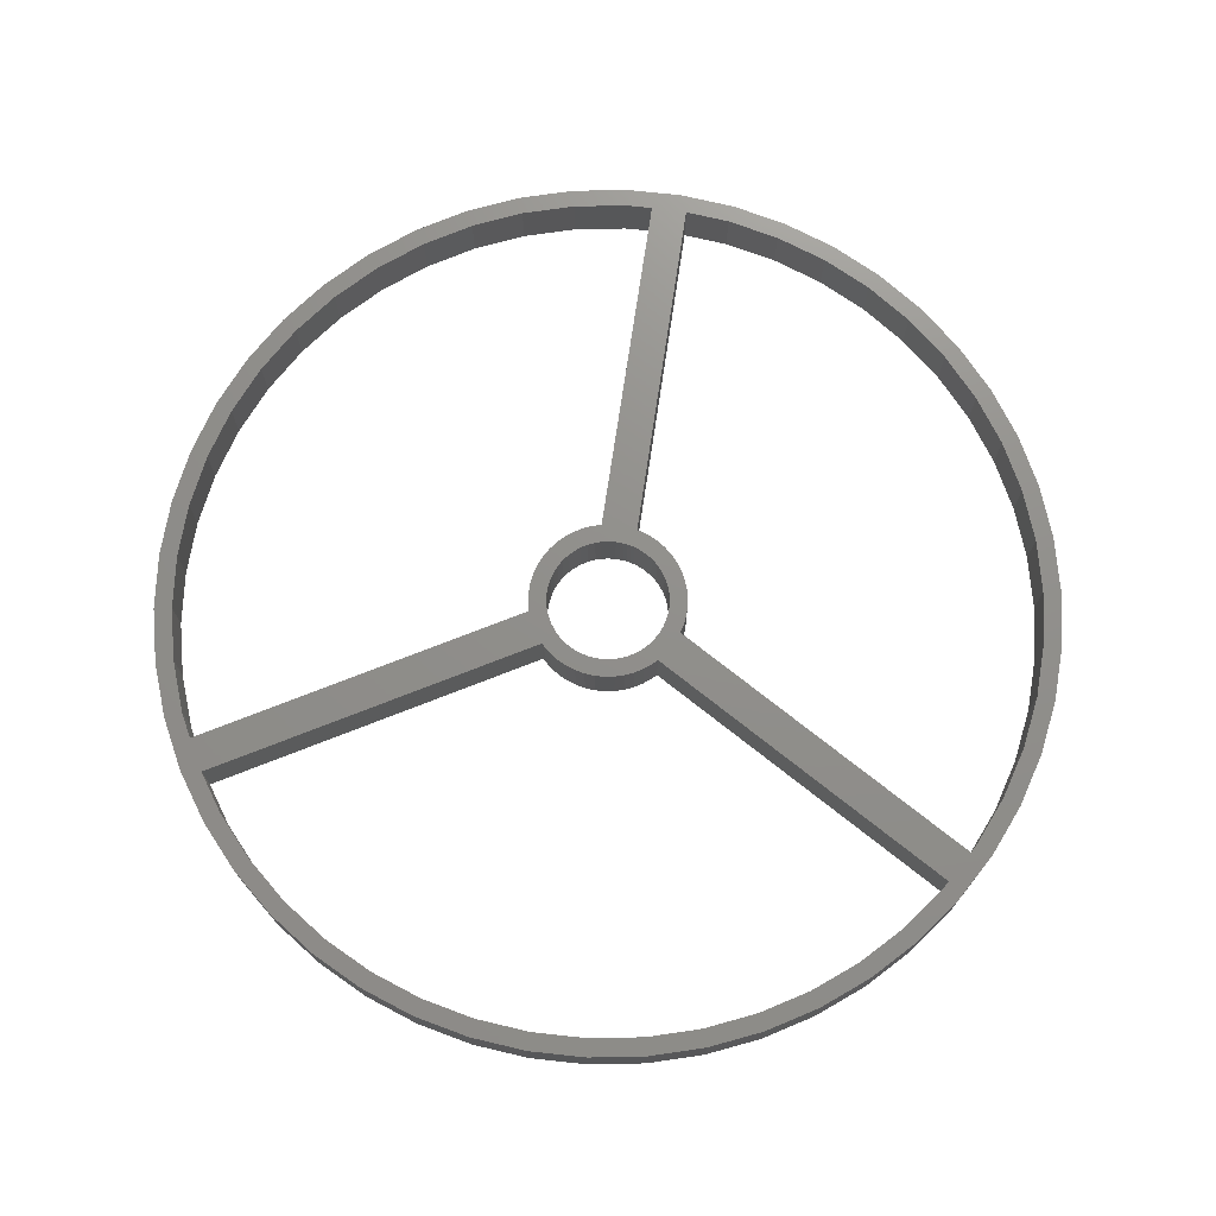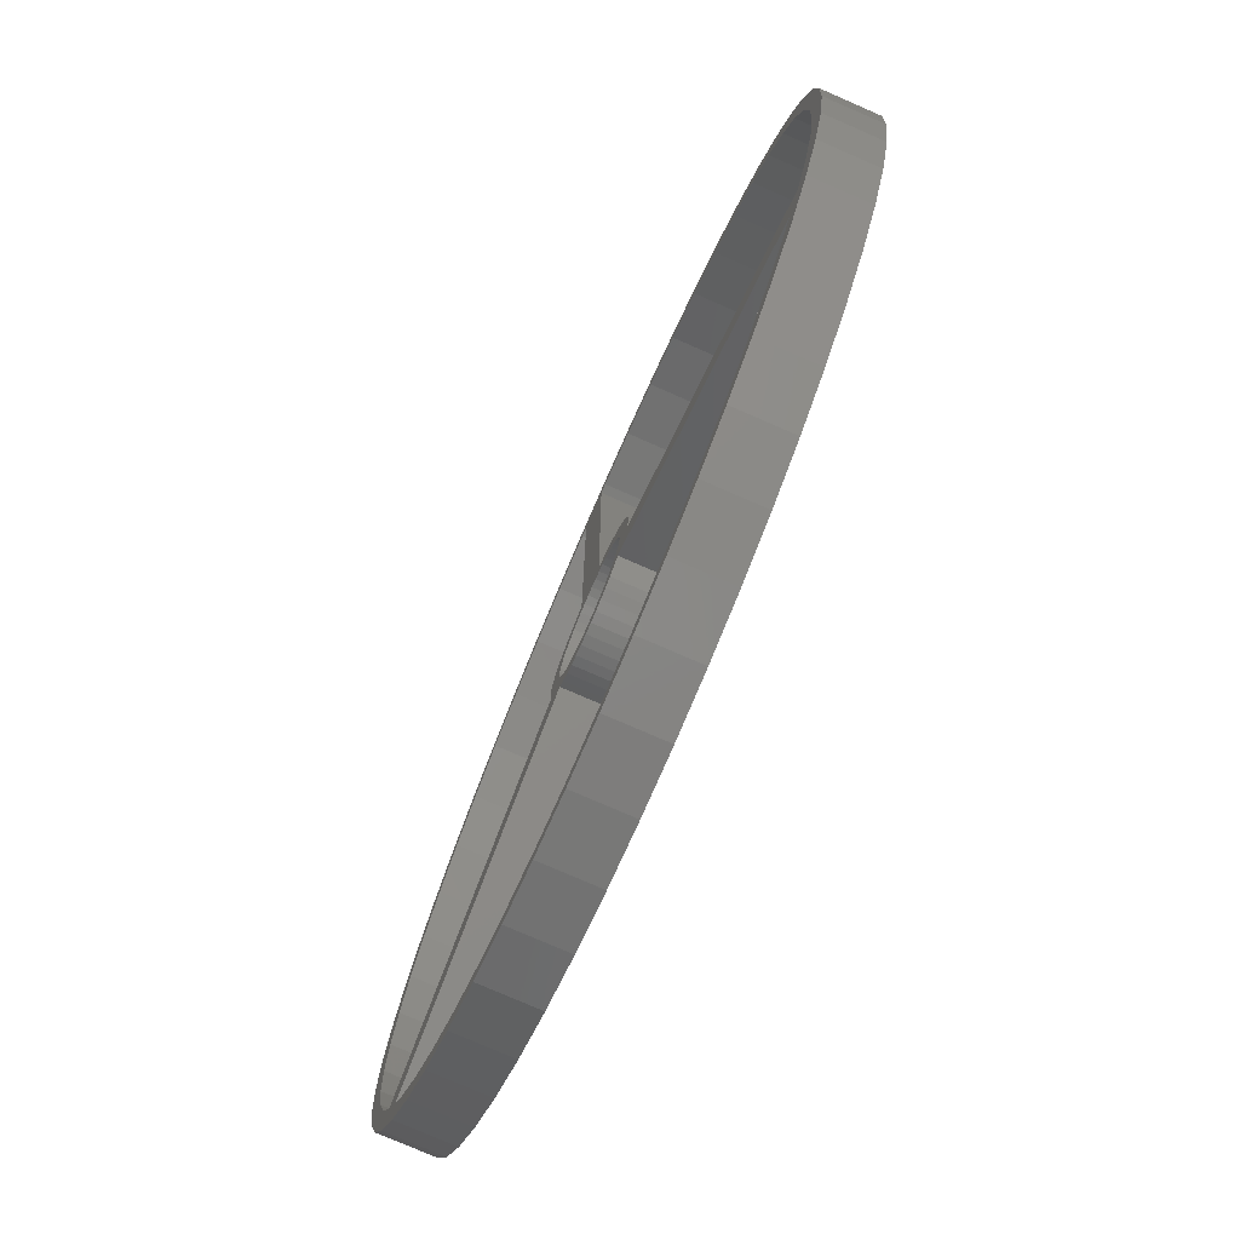
<metadata>
{"format":"stl","ext":"stl","renderer":"f3d","projection":"perspective","resolution":1024,"background":"white","views":[{"elev":72.7,"azim":128.5,"up":"+Z"},{"elev":-77.5,"azim":-113.5,"up":"+Y"}]}
</metadata>
<code>
# stl→obj: 420 verts, 852 faces
v 25 0 3
v 24.8 3.133 0
v 24.8 3.133 3
v 25 0 0
v -25 0 0
v -24.8 3.133 3
v -24.8 3.133 0
v -25 0 3
v 1.57 24.95 0
v -1.57 24.95 3
v 1.57 24.95 3
v -1.57 24.95 0
v -1.57 -24.95 0
v 1.57 -24.95 3
v -1.57 -24.95 3
v 1.57 -24.95 0
v 18.22 17.11 0
v 15.94 19.26 3
v 18.22 17.11 3
v 15.94 19.26 0
v -15.94 19.26 0
v -18.22 17.11 3
v -15.94 19.26 3
v -18.22 17.11 0
v -7.725 23.78 0
v -10.64 22.62 3
v -7.725 23.78 3
v -10.64 22.62 0
v 23.24 9.203 3
v 21.91 12.04 0
v 21.91 12.04 3
v 23.24 9.203 0
v 24.21 6.217 0
v 24.21 6.217 3
v 20.23 14.69 0
v 20.23 14.69 3
v 10.64 22.62 0
v 7.725 23.78 3
v 10.64 22.62 3
v 7.725 23.78 0
v 4.685 24.56 3
v 4.685 24.56 0
v 13.4 21.11 0
v 13.4 21.11 3
v -21.91 12.04 0
v -20.23 14.69 3
v -20.23 14.69 0
v -21.91 12.04 3
v -24.21 6.217 0
v -23.24 9.203 3
v -23.24 9.203 0
v -24.21 6.217 3
v -13.4 21.11 0
v -13.4 21.11 3
v -4.685 24.56 3
v -4.685 24.56 0
v 23.24 -9.203 3
v 24.21 -6.217 0
v 24.21 -6.217 3
v 23.24 -9.203 0
v 4.685 -24.56 3
v 4.685 -24.56 0
v -3.373 0.4261 3
v -4.365 0.5515 3
v -3.4 0 3
v -4.4 0 3
v -4.262 -1.094 3
v -4.365 -0.5515 3
v -4.204 -1.272 3
v 4.365 0.5515 3
v 3.373 0.4261 3
v 3.4 0 3
v 3.856 2.12 3
v 3.293 0.8455 3
v 2.751 1.998 3
v 3.56 2.586 3
v 3.207 3.012 3
v 3.161 1.252 3
v 2.979 1.638 3
v 2.478 2.327 3
v 2.805 3.39 3
v 2.167 2.62 3
v 2.358 3.715 3
v 1.822 2.871 3
v 1.873 3.981 3
v 1.448 3.076 3
v 1.36 4.185 3
v 1.051 3.234 3
v 1 4.277 3
v 0.6371 3.34 3
v 4.4 0 3
v 4.262 1.094 3
v 4.365 -0.5515 3
v 3.373 -0.4261 3
v 4.091 1.62 3
v 4.204 -1.272 3
v 20.23 -12.83 3
v 21.24 -11.11 3
v 3.307 -0.7755 3
v 4.262 -1.094 3
v 3.249 -0.981 3
v 3.183 -1.184 3
v 3.211 -3.008 3
v 3.101 -1.38 3
v 3.01 -1.573 3
v 2.903 -1.758 3
v 2.789 -1.938 3
v 2.66 -2.108 3
v 2.524 -2.273 3
v 3.207 -3.012 3
v 2.375 -2.425 3
v 2.805 -3.39 3
v 2.167 -2.62 3
v 2.358 -3.715 3
v 1.822 -2.871 3
v 1.873 -3.981 3
v 1.448 -3.076 3
v 1.36 -4.185 3
v 1.051 -3.234 3
v 0.8245 -4.322 3
v 0.6371 -3.34 3
v 0.2763 -4.391 3
v 0.2135 -3.393 3
v -0.2135 -3.393 3
v -0.2763 -4.391 3
v -0.6371 -3.34 3
v -0.8245 -4.322 3
v -1.051 -3.234 3
v -1.36 -4.185 3
v -1.448 -3.076 3
v -1.873 -3.981 3
v -1.822 -2.871 3
v -2.358 -3.715 3
v -2.167 -2.62 3
v -2.805 -3.39 3
v -2.375 -2.425 3
v -3.207 -3.012 3
v -2.524 -2.273 3
v -3.211 -3.008 3
v -2.66 -2.108 3
v -2.789 -1.938 3
v -2.903 -1.758 3
v -3.01 -1.573 3
v -3.101 -1.38 3
v -3.183 -1.184 3
v -3.249 -0.981 3
v -3.307 -0.7755 3
v -3.373 -0.4261 3
v -4.262 1.094 3
v -3.293 0.8455 3
v -4.091 1.62 3
v -20.23 -12.83 3
v -21.24 -11.11 3
v 24 0 3
v 23.81 3.008 3
v 24.8 -3.133 3
v 23.81 -3.008 3
v 23.25 5.969 3
v 22.31 8.835 3
v 21.03 11.56 3
v 19.42 14.11 3
v 17.5 16.43 3
v 15.3 18.49 3
v 12.86 20.26 3
v 10.22 21.72 3
v 7.416 22.83 3
v 4.497 23.57 3
v 1.507 23.95 3
v 1 23.95 3
v -1 4.277 3
v 0.2135 3.393 3
v -0.2135 3.393 3
v -1 23.95 3
v -1.507 23.95 3
v -4.497 23.57 3
v -7.416 22.83 3
v -10.22 21.72 3
v -12.86 20.26 3
v -15.3 18.49 3
v -17.5 16.43 3
v -19.42 14.11 3
v -21.03 11.56 3
v -22.31 8.835 3
v -23.25 5.969 3
v -23.81 3.008 3
v 23.25 -5.969 3
v 22.31 -8.835 3
v 21.91 -12.04 3
v 20.23 -14.69 3
v 19.42 -14.11 3
v 18.22 -17.11 3
v 17.5 -16.43 3
v 15.94 -19.26 3
v 15.3 -18.49 3
v 13.4 -21.11 3
v 12.86 -20.26 3
v 10.64 -22.62 3
v 10.22 -21.72 3
v 7.725 -23.78 3
v 7.416 -22.83 3
v 4.497 -23.57 3
v 1.507 -23.95 3
v -1.507 -23.95 3
v -4.497 -23.57 3
v -4.685 -24.56 3
v -7.416 -22.83 3
v -7.725 -23.78 3
v -10.22 -21.72 3
v -10.64 -22.62 3
v -12.86 -20.26 3
v -13.4 -21.11 3
v -15.3 -18.49 3
v -15.94 -19.26 3
v -17.5 -16.43 3
v -18.22 -17.11 3
v -19.42 -14.11 3
v -20.23 -14.69 3
v -21.91 -12.04 3
v -23.24 -9.203 3
v -22.31 -8.835 3
v -23.25 -5.969 3
v -24.21 -6.217 3
v -23.81 -3.008 3
v -24.8 -3.133 3
v -24 0 3
v -0.6371 3.34 3
v -1.051 3.234 3
v -1.36 4.185 3
v -1.448 3.076 3
v -1.873 3.981 3
v -1.822 2.871 3
v -2.358 3.715 3
v -2.167 2.62 3
v -2.805 3.39 3
v -2.478 2.327 3
v -3.207 3.012 3
v -2.751 1.998 3
v -3.56 2.586 3
v -2.979 1.638 3
v -3.856 2.12 3
v -3.161 1.252 3
v 24.8 -3.133 0
v -1.051 3.234 0
v -1 4.277 0
v -0.6371 3.34 0
v -1.36 4.185 0
v -1.448 3.076 0
v -1.873 3.981 0
v -1.822 2.871 0
v -2.358 3.715 0
v -2.167 2.62 0
v -2.805 3.39 0
v -2.478 2.327 0
v -3.207 3.012 0
v -2.751 1.998 0
v -3.56 2.586 0
v -2.979 1.638 0
v -3.856 2.12 0
v -3.161 1.252 0
v -4.091 1.62 0
v -3.293 0.8455 0
v -4.262 1.094 0
v -3.373 0.4261 0
v -4.365 0.5515 0
v -3.4 0 0
v -3.373 -0.4261 0
v -4.365 -0.5515 0
v -4.4 0 0
v 24 0 0
v 23.81 -3.008 0
v 23.81 3.008 0
v 23.25 -5.969 0
v 22.31 -8.835 0
v 21.24 -11.11 0
v 21.91 -12.04 0
v 20.23 -12.83 0
v 20.23 -14.69 0
v 19.42 -14.11 0
v 18.22 -17.11 0
v 17.5 -16.43 0
v 15.94 -19.26 0
v 15.3 -18.49 0
v 13.4 -21.11 0
v 12.86 -20.26 0
v 10.64 -22.62 0
v 10.22 -21.72 0
v 7.725 -23.78 0
v 7.416 -22.83 0
v 4.497 -23.57 0
v 1.507 -23.95 0
v -1.507 -23.95 0
v -4.497 -23.57 0
v -4.685 -24.56 0
v -7.416 -22.83 0
v -7.725 -23.78 0
v -10.22 -21.72 0
v -10.64 -22.62 0
v -12.86 -20.26 0
v -13.4 -21.11 0
v -15.3 -18.49 0
v -15.94 -19.26 0
v -17.5 -16.43 0
v -18.22 -17.11 0
v -19.42 -14.11 0
v -20.23 -14.69 0
v -20.23 -12.83 0
v -21.91 -12.04 0
v -21.24 -11.11 0
v -23.24 -9.203 0
v -22.31 -8.835 0
v -23.25 -5.969 0
v -24.21 -6.217 0
v -24.8 -3.133 0
v -23.81 -3.008 0
v 23.25 5.969 0
v 22.31 8.835 0
v 21.03 11.56 0
v 19.42 14.11 0
v 17.5 16.43 0
v 15.3 18.49 0
v 12.86 20.26 0
v 10.22 21.72 0
v 7.416 22.83 0
v 4.497 23.57 0
v 1.507 23.95 0
v 1 23.95 0
v 1 4.277 0
v 0.2135 3.393 0
v -0.2135 3.393 0
v -1 23.95 0
v -1.507 23.95 0
v -4.497 23.57 0
v -7.416 22.83 0
v -10.22 21.72 0
v -12.86 20.26 0
v -15.3 18.49 0
v -17.5 16.43 0
v -19.42 14.11 0
v -21.03 11.56 0
v -22.31 8.835 0
v -23.25 5.969 0
v -23.81 3.008 0
v -24 0 0
v 4.204 -1.272 0
v 4.365 0.5515 0
v 3.373 0.4261 0
v 4.262 1.094 0
v 3.293 0.8455 0
v 4.091 1.62 0
v 3.373 -0.4261 0
v 3.4 0 0
v 3.307 -0.7755 0
v 3.211 -3.008 0
v 2.903 -1.758 0
v 3.249 -0.981 0
v 2.524 -2.273 0
v 3.207 -3.012 0
v 3.183 -1.184 0
v 3.101 -1.38 0
v 3.01 -1.573 0
v 2.375 -2.425 0
v 2.805 -3.39 0
v 2.789 -1.938 0
v 2.66 -2.108 0
v 2.167 -2.62 0
v 2.358 -3.715 0
v 1.822 -2.871 0
v 1.873 -3.981 0
v 1.448 -3.076 0
v 1.36 -4.185 0
v 1.051 -3.234 0
v 0.8245 -4.322 0
v 0.6371 -3.34 0
v 0.2763 -4.391 0
v 0.2135 -3.393 0
v -0.2135 -3.393 0
v -0.2763 -4.391 0
v -0.6371 -3.34 0
v -0.8245 -4.322 0
v -1.051 -3.234 0
v -1.36 -4.185 0
v -1.448 -3.076 0
v -1.873 -3.981 0
v -1.822 -2.871 0
v -2.358 -3.715 0
v -2.167 -2.62 0
v -2.805 -3.39 0
v -2.375 -2.425 0
v -3.207 -3.012 0
v -2.524 -2.273 0
v -3.211 -3.008 0
v -2.66 -2.108 0
v -2.789 -1.938 0
v -2.903 -1.758 0
v -4.204 -1.272 0
v -3.01 -1.573 0
v -3.101 -1.38 0
v -3.183 -1.184 0
v -3.249 -0.981 0
v -4.262 -1.094 0
v -3.307 -0.7755 0
v 4.4 0 0
v 4.365 -0.5515 0
v 4.262 -1.094 0
v 3.161 1.252 0
v 3.856 2.12 0
v 2.979 1.638 0
v 3.56 2.586 0
v 2.751 1.998 0
v 3.207 3.012 0
v 2.478 2.327 0
v 2.805 3.39 0
v 2.167 2.62 0
v 2.358 3.715 0
v 1.822 2.871 0
v 1.873 3.981 0
v 1.448 3.076 0
v 1.36 4.185 0
v 1.051 3.234 0
v 0.6371 3.34 0
f 1 2 3
f 2 1 4
f 5 6 7
f 6 5 8
f 9 10 11
f 10 9 12
f 13 14 15
f 14 13 16
f 17 18 19
f 18 17 20
f 21 22 23
f 22 21 24
f 25 26 27
f 26 25 28
f 29 30 31
f 30 29 32
f 3 33 34
f 33 3 2
f 31 35 36
f 35 31 30
f 37 38 39
f 38 37 40
f 40 41 38
f 41 40 42
f 43 39 44
f 39 43 37
f 45 46 47
f 46 45 48
f 47 22 24
f 22 47 46
f 49 50 51
f 50 49 52
f 53 23 54
f 23 53 21
f 12 55 10
f 55 12 56
f 57 58 59
f 58 57 60
f 16 61 14
f 61 16 62
f 34 32 29
f 32 34 33
f 36 17 19
f 17 36 35
f 42 11 41
f 11 42 9
f 20 44 18
f 44 20 43
f 51 48 45
f 48 51 50
f 7 52 49
f 52 7 6
f 63 64 65
f 66 65 64
f 67 65 68
f 65 67 69
f 65 66 68
f 70 71 72
f 73 74 71
f 75 76 77
f 73 78 74
f 73 79 78
f 80 77 81
f 76 75 79
f 77 80 75
f 82 81 83
f 81 82 80
f 84 83 85
f 83 84 82
f 85 86 84
f 87 86 85
f 87 88 86
f 89 88 87
f 88 89 90
f 72 91 70
f 71 70 92
f 91 72 93
f 94 93 72
f 71 92 95
f 96 97 98
f 71 95 73
f 79 73 76
f 99 93 94
f 93 99 100
f 101 100 99
f 100 101 96
f 102 96 101
f 96 103 97
f 104 96 102
f 105 96 104
f 106 96 105
f 96 106 103
f 107 103 106
f 108 103 107
f 109 103 108
f 103 109 110
f 111 110 109
f 110 111 112
f 113 112 111
f 112 113 114
f 115 114 113
f 114 115 116
f 117 116 115
f 117 118 116
f 119 118 117
f 119 120 118
f 121 120 119
f 121 122 120
f 123 122 121
f 124 122 123
f 124 125 122
f 126 125 124
f 126 127 125
f 128 127 126
f 128 129 127
f 130 129 128
f 131 130 132
f 130 131 129
f 133 132 134
f 132 133 131
f 135 134 136
f 137 136 138
f 139 138 140
f 139 140 141
f 134 135 133
f 139 141 142
f 69 142 143
f 69 143 144
f 69 144 145
f 136 137 135
f 138 139 137
f 69 145 146
f 69 146 147
f 69 147 148
f 149 150 151
f 150 149 63
f 64 63 149
f 65 69 148
f 142 69 139
f 69 152 139
f 152 69 153
f 154 1 3
f 155 3 34
f 1 154 156
f 157 156 154
f 3 155 154
f 34 158 155
f 29 158 34
f 29 159 158
f 31 159 29
f 31 160 159
f 36 160 31
f 36 161 160
f 19 161 36
f 19 162 161
f 18 162 19
f 18 163 162
f 44 163 18
f 44 164 163
f 39 164 44
f 39 165 164
f 38 165 39
f 38 166 165
f 41 166 38
f 41 167 166
f 11 167 41
f 11 168 167
f 11 169 168
f 170 89 169
f 171 89 170
f 89 171 90
f 171 170 172
f 170 169 173
f 11 173 169
f 10 173 11
f 173 10 174
f 10 175 174
f 55 175 10
f 55 176 175
f 27 176 55
f 27 177 176
f 26 177 27
f 26 178 177
f 54 178 26
f 54 179 178
f 23 179 54
f 23 180 179
f 22 180 23
f 22 181 180
f 46 181 22
f 46 182 181
f 48 182 46
f 48 183 182
f 50 183 48
f 50 184 183
f 52 184 50
f 6 185 52
f 184 52 185
f 156 157 59
f 186 59 157
f 186 57 59
f 187 57 186
f 98 57 187
f 57 98 188
f 97 188 98
f 97 189 188
f 190 189 97
f 190 191 189
f 192 191 190
f 192 193 191
f 194 193 192
f 194 195 193
f 196 195 194
f 196 197 195
f 198 197 196
f 198 199 197
f 200 199 198
f 200 61 199
f 201 61 200
f 201 14 61
f 202 14 201
f 203 14 202
f 203 15 14
f 204 15 203
f 204 205 15
f 206 205 204
f 206 207 205
f 208 207 206
f 208 209 207
f 210 209 208
f 210 211 209
f 212 211 210
f 212 213 211
f 214 213 212
f 214 215 213
f 216 215 214
f 216 217 215
f 152 217 216
f 218 152 153
f 152 218 217
f 219 153 220
f 153 219 218
f 221 219 220
f 222 221 223
f 221 222 219
f 224 223 225
f 185 6 225
f 8 225 6
f 223 224 222
f 225 8 224
f 172 170 226
f 170 227 226
f 228 227 170
f 228 229 227
f 230 229 228
f 229 230 231
f 232 231 230
f 231 232 233
f 234 233 232
f 233 234 235
f 236 235 234
f 235 236 237
f 238 237 236
f 237 238 239
f 240 239 238
f 239 240 241
f 241 151 150
f 151 241 240
f 28 54 26
f 54 28 53
f 59 242 156
f 242 59 58
f 243 244 245
f 243 246 244
f 247 246 243
f 248 247 249
f 247 248 246
f 250 249 251
f 249 250 248
f 252 251 253
f 254 253 255
f 251 252 250
f 256 255 257
f 258 257 259
f 253 254 252
f 260 259 261
f 262 261 263
f 255 256 254
f 264 263 265
f 266 267 265
f 261 262 260
f 268 265 267
f 263 264 262
f 265 268 264
f 269 4 242
f 270 242 58
f 4 269 2
f 271 2 269
f 242 270 269
f 58 272 270
f 60 272 58
f 60 273 272
f 274 60 275
f 60 274 273
f 275 276 274
f 277 276 275
f 277 278 276
f 279 278 277
f 279 280 278
f 281 280 279
f 281 282 280
f 283 282 281
f 283 284 282
f 285 284 283
f 285 286 284
f 287 286 285
f 287 288 286
f 62 288 287
f 62 289 288
f 16 289 62
f 16 290 289
f 16 291 290
f 13 291 16
f 13 292 291
f 293 292 13
f 293 294 292
f 295 294 293
f 295 296 294
f 297 296 295
f 297 298 296
f 299 298 297
f 299 300 298
f 301 300 299
f 301 302 300
f 303 302 301
f 303 304 302
f 305 304 303
f 305 306 304
f 307 306 305
f 306 307 308
f 309 308 307
f 308 309 310
f 309 311 310
f 312 311 309
f 313 314 312
f 311 312 314
f 2 271 33
f 315 33 271
f 315 32 33
f 316 32 315
f 316 30 32
f 317 30 316
f 317 35 30
f 318 35 317
f 318 17 35
f 319 17 318
f 319 20 17
f 320 20 319
f 320 43 20
f 321 43 320
f 321 37 43
f 322 37 321
f 322 40 37
f 323 40 322
f 323 42 40
f 324 42 323
f 324 9 42
f 325 9 324
f 326 9 325
f 244 327 328
f 244 328 329
f 244 329 245
f 327 244 326
f 330 326 244
f 330 9 326
f 12 330 331
f 330 12 9
f 332 12 331
f 332 56 12
f 333 56 332
f 333 25 56
f 334 25 333
f 334 28 25
f 335 28 334
f 335 53 28
f 336 53 335
f 336 21 53
f 337 21 336
f 337 24 21
f 338 24 337
f 338 47 24
f 339 47 338
f 339 45 47
f 340 45 339
f 340 51 45
f 341 51 340
f 49 341 342
f 341 49 51
f 7 342 343
f 314 313 343
f 5 343 313
f 342 7 49
f 343 5 7
f 276 344 274
f 345 346 347
f 347 348 349
f 348 347 346
f 344 350 351
f 344 352 350
f 353 344 276
f 354 344 353
f 344 355 352
f 356 353 357
f 344 358 355
f 344 359 358
f 344 360 359
f 344 354 360
f 361 357 362
f 353 363 354
f 353 364 363
f 353 356 364
f 357 361 356
f 365 362 366
f 362 365 361
f 367 366 368
f 366 367 365
f 368 369 367
f 370 369 368
f 370 371 369
f 372 371 370
f 372 373 371
f 374 373 372
f 374 375 373
f 374 376 375
f 377 376 374
f 377 378 376
f 379 378 377
f 379 380 378
f 381 380 379
f 381 382 380
f 383 382 381
f 382 383 384
f 385 384 383
f 384 385 386
f 387 386 385
f 386 387 388
f 389 388 387
f 388 389 390
f 391 390 389
f 390 391 392
f 392 391 393
f 393 391 394
f 395 394 391
f 394 395 396
f 396 395 397
f 397 395 398
f 398 395 399
f 400 399 395
f 257 258 256
f 267 401 400
f 399 400 401
f 259 260 258
f 401 267 266
f 306 395 391
f 395 306 308
f 351 402 403
f 351 404 344
f 404 351 403
f 402 351 345
f 346 345 351
f 405 349 348
f 349 405 406
f 407 406 405
f 406 407 408
f 409 408 407
f 408 409 410
f 411 410 409
f 410 411 412
f 413 412 411
f 412 413 414
f 415 414 413
f 414 415 416
f 417 416 415
f 417 418 416
f 419 418 417
f 419 327 418
f 328 327 420
f 420 327 419
f 283 193 195
f 193 283 281
f 287 197 199
f 197 287 285
f 56 27 55
f 27 56 25
f 188 60 57
f 60 188 275
f 156 4 1
f 4 156 242
f 297 207 209
f 207 297 295
f 303 217 305
f 217 303 215
f 309 222 312
f 222 309 219
f 313 8 5
f 8 313 224
f 281 191 193
f 191 281 279
f 285 195 197
f 195 285 283
f 62 199 61
f 199 62 287
f 189 275 188
f 275 189 277
f 191 277 189
f 277 191 279
f 301 211 213
f 211 301 299
f 295 205 207
f 205 295 293
f 303 213 215
f 213 303 301
f 305 218 307
f 218 305 217
f 307 219 309
f 219 307 218
f 312 224 313
f 224 312 222
f 299 209 211
f 209 299 297
f 293 15 205
f 15 293 13
f 269 155 271
f 155 269 154
f 225 342 185
f 342 225 343
f 331 173 174
f 173 331 330
f 326 168 169
f 168 326 325
f 290 203 202
f 203 290 291
f 320 162 163
f 162 320 319
f 337 179 180
f 179 337 336
f 334 176 177
f 176 334 333
f 316 160 317
f 160 316 159
f 271 158 315
f 158 271 155
f 317 161 318
f 161 317 160
f 323 165 166
f 165 323 322
f 324 166 167
f 166 324 323
f 322 164 165
f 164 322 321
f 182 338 181
f 338 182 339
f 181 337 180
f 337 181 338
f 184 340 183
f 340 184 341
f 336 178 179
f 178 336 335
f 332 174 175
f 174 332 331
f 289 202 201
f 202 289 290
f 315 159 316
f 159 315 158
f 318 162 319
f 162 318 161
f 325 167 168
f 167 325 324
f 321 163 164
f 163 321 320
f 183 339 182
f 339 183 340
f 185 341 184
f 341 185 342
f 335 177 178
f 177 335 334
f 280 190 278
f 190 280 192
f 273 186 272
f 186 273 187
f 272 157 270
f 157 272 186
f 286 200 198
f 200 286 288
f 333 175 176
f 175 333 332
f 280 194 192
f 194 280 282
f 278 97 276
f 97 278 190
f 270 154 269
f 154 270 157
f 296 210 208
f 210 296 298
f 294 208 206
f 208 294 296
f 300 214 212
f 214 300 302
f 214 304 216
f 304 214 302
f 220 311 221
f 311 220 310
f 223 343 225
f 343 223 314
f 288 201 200
f 201 288 289
f 284 198 196
f 198 284 286
f 282 196 194
f 196 282 284
f 274 187 273
f 187 274 98
f 298 212 210
f 212 298 300
f 216 306 152
f 306 216 304
f 153 310 220
f 310 153 308
f 221 314 223
f 314 221 311
f 292 206 204
f 206 292 294
f 291 204 203
f 204 291 292
f 91 345 70
f 345 91 402
f 268 64 264
f 64 268 66
f 377 122 125
f 122 377 374
f 410 81 77
f 81 410 412
f 252 236 234
f 236 252 254
f 246 230 228
f 230 246 248
f 95 406 73
f 406 95 349
f 70 347 92
f 347 70 345
f 73 408 76
f 408 73 406
f 416 87 85
f 87 416 418
f 412 83 81
f 83 412 414
f 260 240 258
f 240 260 151
f 258 238 256
f 238 258 240
f 262 151 260
f 151 262 149
f 248 232 230
f 232 248 250
f 244 228 170
f 228 244 246
f 374 120 122
f 120 374 372
f 92 349 95
f 349 92 347
f 76 410 77
f 410 76 408
f 418 89 87
f 89 418 327
f 414 85 83
f 85 414 416
f 264 149 262
f 149 264 64
f 250 234 232
f 234 250 252
f 110 353 103
f 353 110 357
f 100 403 93
f 403 100 404
f 370 116 118
f 116 370 368
f 256 236 254
f 236 256 238
f 368 114 116
f 114 368 366
f 96 404 100
f 404 96 344
f 93 402 91
f 402 93 403
f 395 67 400
f 67 395 69
f 267 66 268
f 66 267 68
f 372 118 120
f 118 372 370
f 385 131 133
f 131 385 383
f 381 127 129
f 127 381 379
f 389 139 391
f 139 389 137
f 400 68 267
f 68 400 67
f 362 110 112
f 110 362 357
f 366 112 114
f 112 366 362
f 389 135 137
f 135 389 387
f 387 133 135
f 133 387 385
f 379 125 127
f 125 379 377
f 383 129 131
f 129 383 381
f 351 71 346
f 71 351 72
f 65 263 63
f 263 65 265
f 329 171 172
f 171 329 328
f 375 124 123
f 124 375 376
f 413 80 82
f 80 413 411
f 253 233 235
f 233 253 251
f 247 227 229
f 227 247 243
f 363 106 354
f 106 363 107
f 405 79 407
f 79 405 78
f 419 86 88
f 86 419 417
f 415 82 84
f 82 415 413
f 241 257 239
f 257 241 259
f 239 255 237
f 255 239 257
f 251 231 233
f 231 251 249
f 243 226 227
f 226 243 245
f 369 119 117
f 119 369 371
f 348 78 405
f 78 348 74
f 346 74 348
f 74 346 71
f 409 80 411
f 80 409 75
f 407 75 409
f 75 407 79
f 420 88 90
f 88 420 419
f 328 90 171
f 90 328 420
f 237 253 235
f 253 237 255
f 150 259 241
f 259 150 261
f 63 261 150
f 261 63 263
f 249 229 231
f 229 249 247
f 245 172 226
f 172 245 329
f 350 72 351
f 72 350 94
f 356 108 364
f 108 356 109
f 360 104 359
f 104 360 105
f 143 397 144
f 397 143 396
f 148 265 65
f 265 148 266
f 367 117 115
f 117 367 369
f 417 84 86
f 84 417 415
f 365 115 113
f 115 365 367
f 361 113 111
f 113 361 365
f 380 130 128
f 130 380 382
f 386 136 134
f 136 386 388
f 373 123 121
f 123 373 375
f 358 101 355
f 101 358 102
f 352 94 350
f 94 352 99
f 384 134 132
f 134 384 386
f 378 128 126
f 128 378 380
f 141 394 142
f 394 141 393
f 145 399 146
f 399 145 398
f 147 266 148
f 266 147 401
f 371 121 119
f 121 371 373
f 382 132 130
f 132 382 384
f 376 126 124
f 126 376 378
f 138 392 140
f 392 138 390
f 244 173 330
f 173 244 170
f 89 326 169
f 326 89 327
f 306 139 152
f 139 306 391
f 395 153 69
f 153 395 308
f 142 396 143
f 396 142 394
f 136 390 138
f 390 136 388
f 146 401 147
f 401 146 399
f 144 398 145
f 398 144 397
f 140 393 141
f 393 140 392
f 274 96 98
f 96 274 344
f 353 97 103
f 97 353 276
f 354 105 360
f 105 354 106
f 355 99 352
f 99 355 101
f 361 109 356
f 109 361 111
f 364 107 363
f 107 364 108
f 359 102 358
f 102 359 104

</code>
